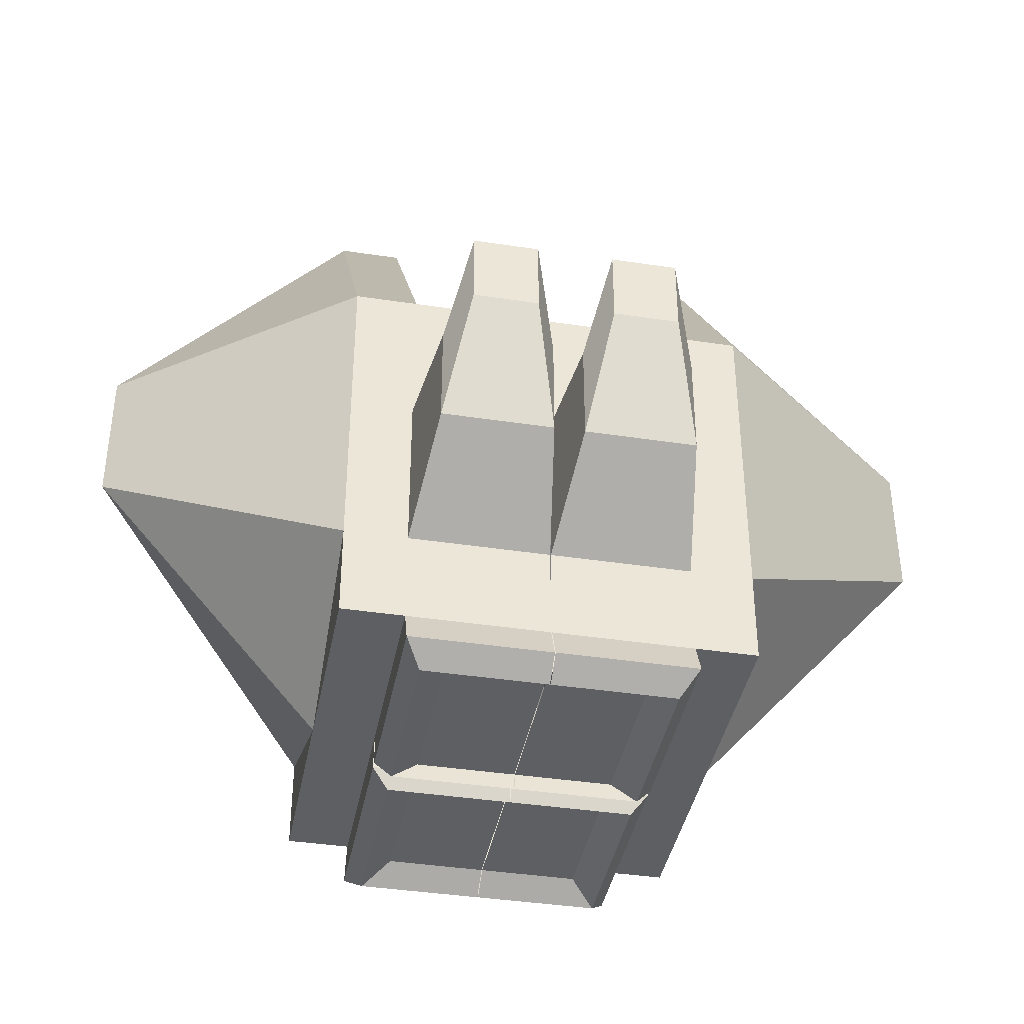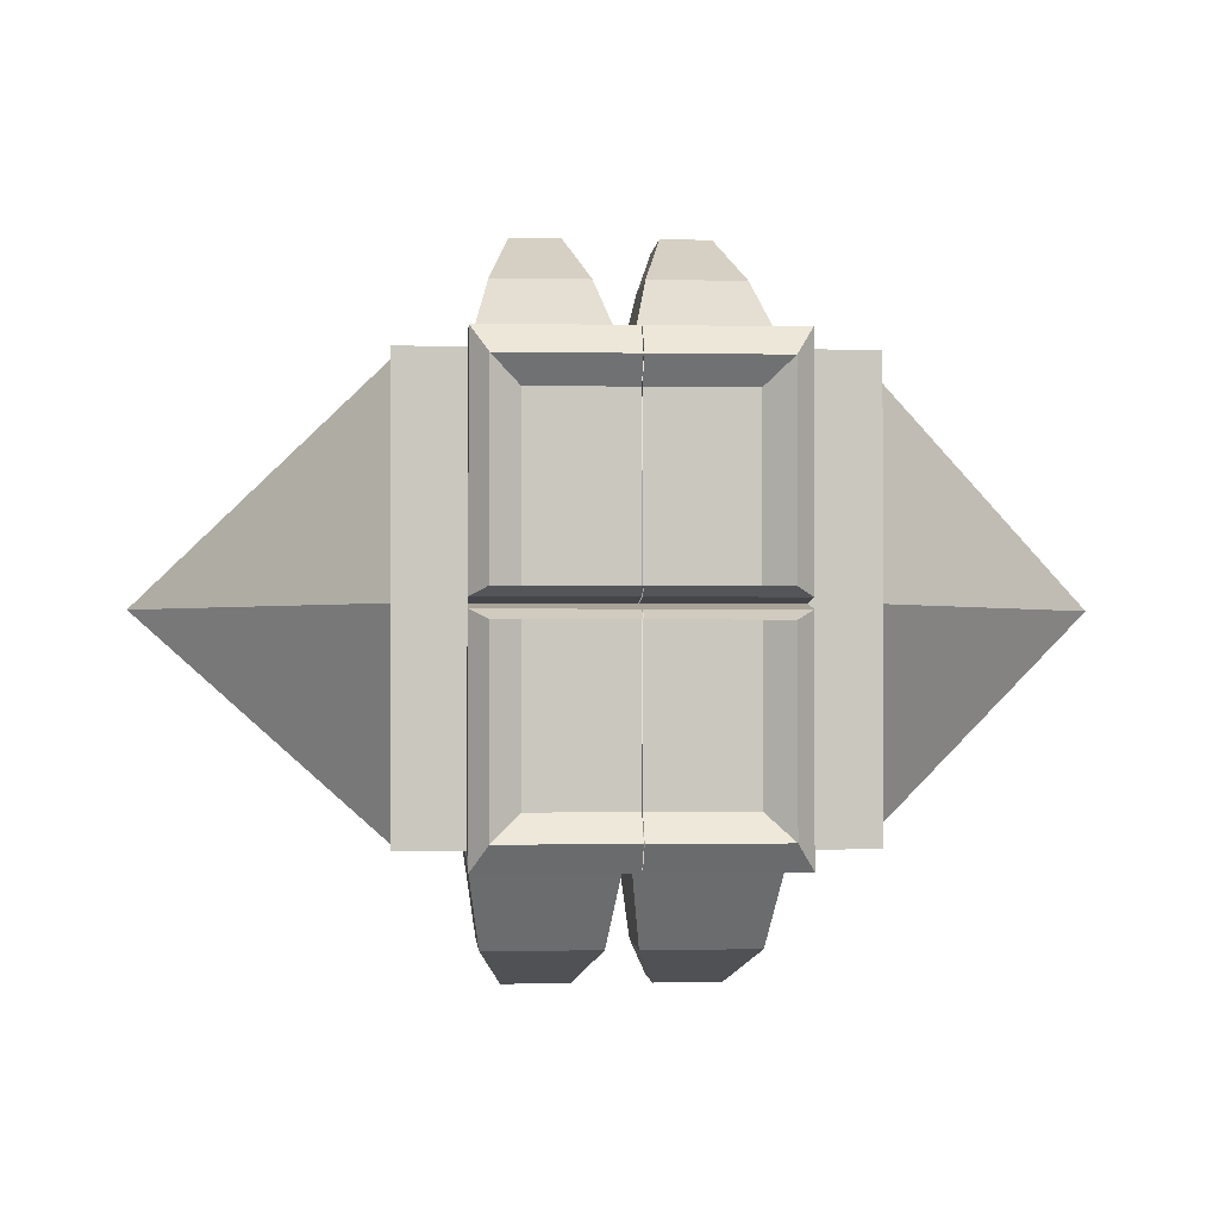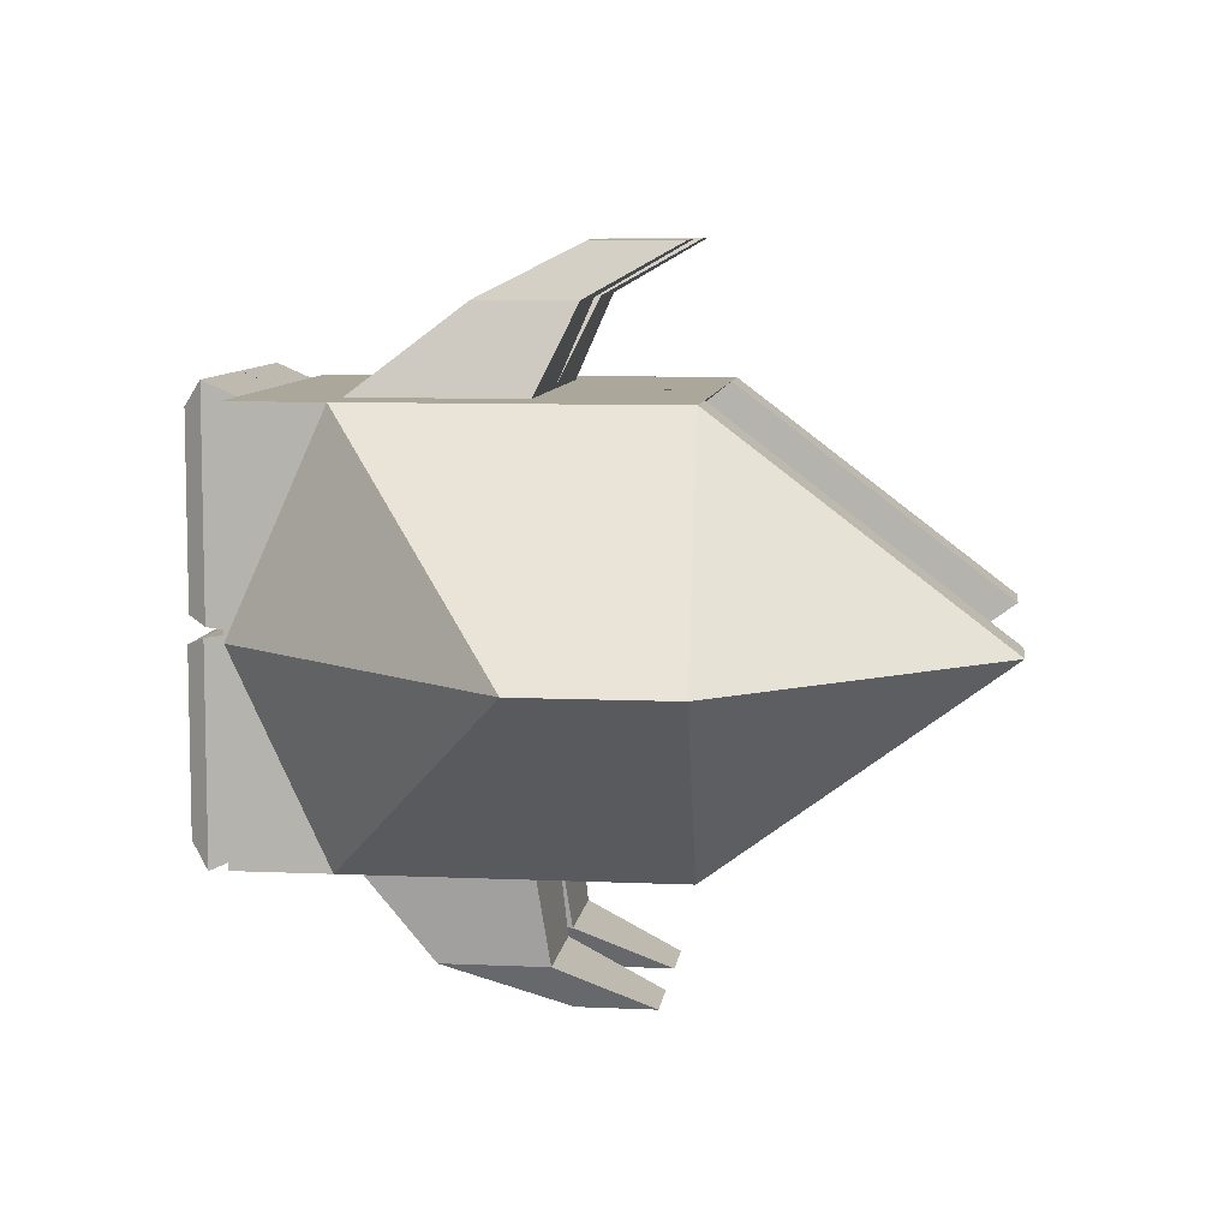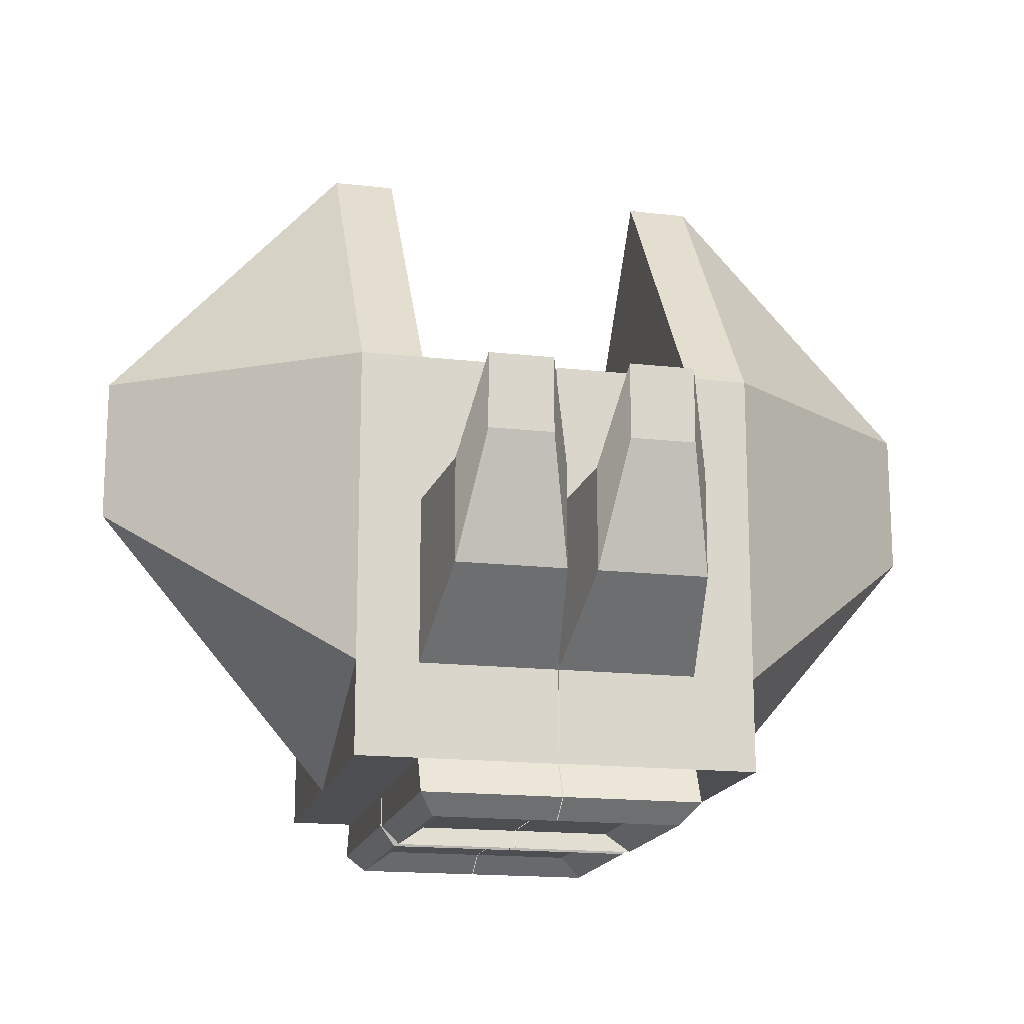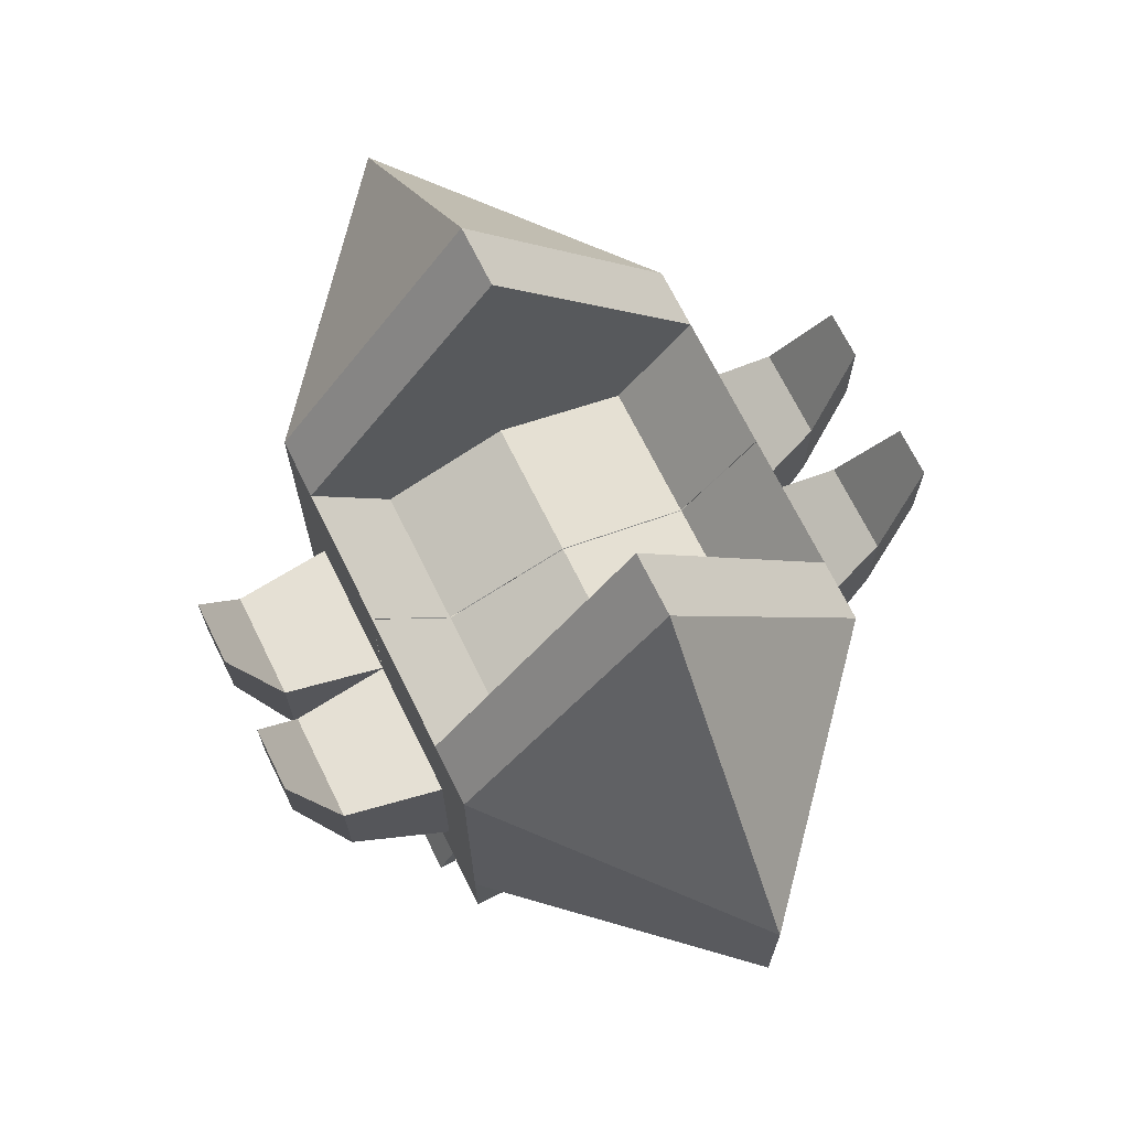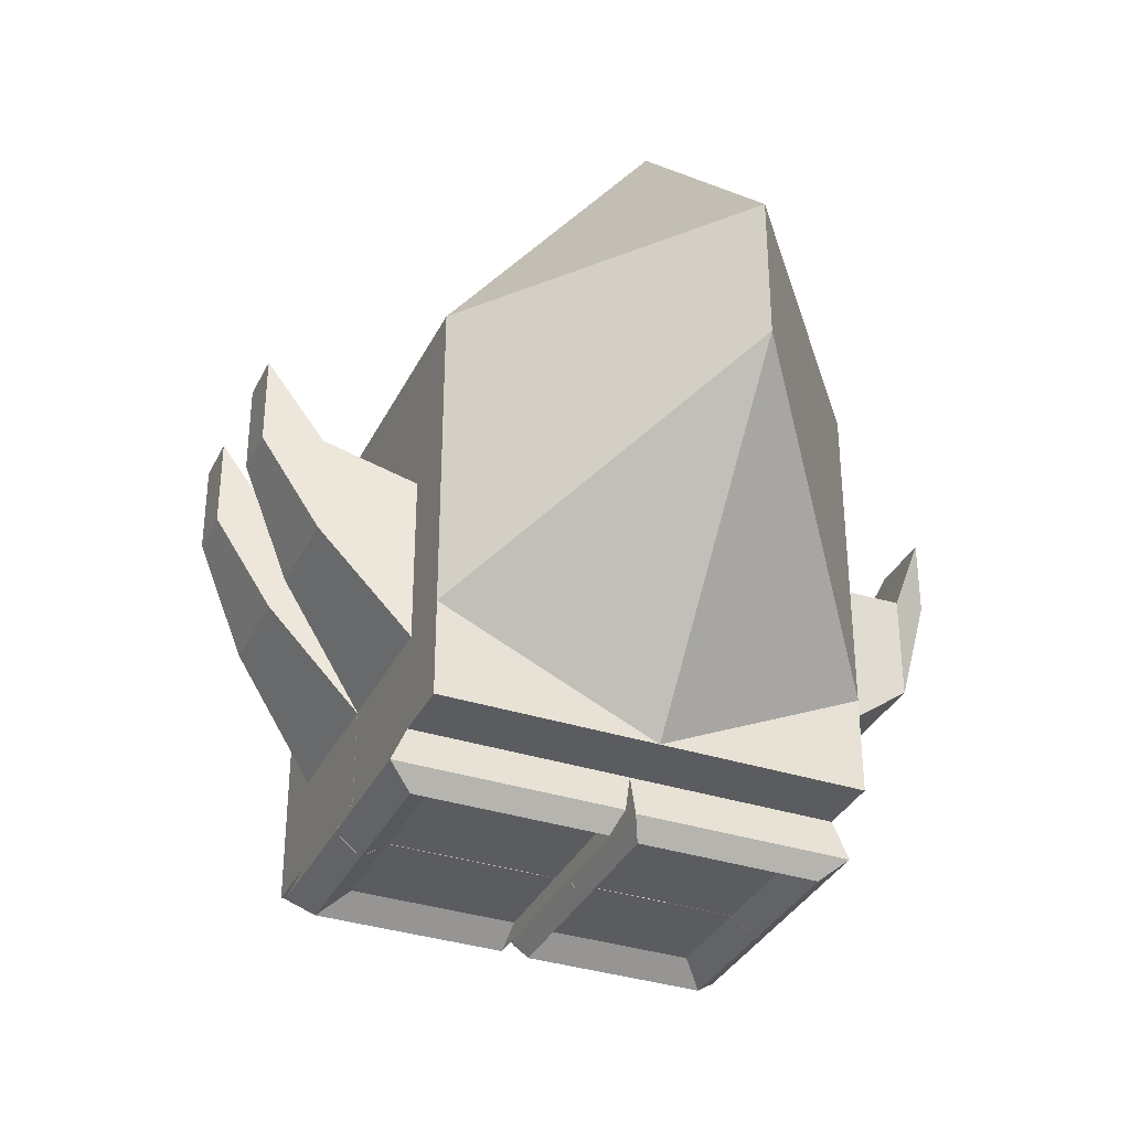
<metadata>
{"format":"obj","ext":"obj","renderer":"f3d","projection":"perspective","resolution":1024,"background":"white","views":[{"elev":-40.0,"azim":-10.6,"up":"+Z"},{"elev":-1.2,"azim":175.7,"up":"+Y"},{"elev":8.2,"azim":-82.9,"up":"+Y"},{"elev":-16.7,"azim":-13.0,"up":"+Z"},{"elev":69.8,"azim":63.7,"up":"+Z"},{"elev":-34.6,"azim":-113.5,"up":"+Z"}]}
</metadata>
<code>
o Cube
v 0.9831 1.002 -1
v 0.9831 -0.9977 -1
v 0.9831 1.002 1
v 0.9831 -0.9977 1
v 0.6802 -0.9977 1
v 0.6802 1.002 -1
v 0.6802 -0.9977 -1
v 0.6802 1.002 1
v 0.9831 -0.01723 -1
v 0.9831 -0.01723 2.34
v 0.6802 -0.01723 2.34
v 0.6802 -0.01723 -1
v 0.6802 0.6246 0.5364
v 0.6802 -0.6201 0.5364
v 0.6802 -0.01723 0.761
v 0.6802 1.073 -1.163
v 0.6802 0.005347 -1.163
v 0.6802 -1.075 -1.172
v 0.6802 -0.04279 -1.172
v 0.9831 1.002 0.267
v 0.9831 -0.9977 0.267
v 0.6802 1.002 0.267
v 0.6802 -0.9977 0.267
v 2.147 -0.01723 1.076
v 0.9831 -0.9977 -0.5427
v 0.9831 1.002 -0.5427
v 0.6802 1.002 -0.5427
v 0.6802 -0.9977 -0.5427
v 2.147 -0.01723 0.3687
v 0.6009 0.9518 -1.257
v 0.6009 0.04656 -1.257
v 0.6009 -0.9561 -1.266
v 0.6009 -0.08551 -1.266
v 0.4747 0.8303 -1.168
v 0.4747 0.03932 -1.168
v 0.4747 -0.8369 -1.177
v 0.4747 -0.07609 -1.177
v 0.001868 -0.9977 -1
v 0.001868 1.002 1
v 0.001868 -0.9977 1
v 0.001868 1.002 -1
v 0.001868 -0.01723 -1
v 0.001868 0.6246 0.5364
v 0.001868 -0.6201 0.5364
v 0.001868 -0.01723 0.761
v 0.001868 1.073 -1.163
v 0.001868 0.005347 -1.163
v 0.001868 -1.075 -1.172
v 0.001868 -0.04279 -1.172
v 0.001868 -0.9977 0.267
v 0.001868 1.002 0.267
v 0.001868 1.002 -0.5427
v 0.001868 -0.9977 -0.5427
v 0.001868 0.9518 -1.257
v 0.001868 0.04656 -1.257
v 0.001868 -0.9561 -1.266
v 0.001868 -0.08551 -1.266
v 0.001868 0.8303 -1.168
v 0.001868 0.03932 -1.168
v 0.001868 -0.8369 -1.177
v 0.001868 -0.07609 -1.177
v 0.5663 1.413 -0.01117
v 0.5663 1.413 0.4608
v 0.1158 1.413 0.4608
v 0.1158 1.413 -0.01117
v 0.4608 1.665 0.4788
v 0.4608 1.665 0.9056
v 0.2213 1.665 0.9056
v 0.2213 1.665 0.4788
v 0.609 -1.477 -0.1707
v 0.609 -1.477 0.3335
v 0.07307 -1.477 0.3335
v 0.07307 -1.477 -0.1707
v 0.498 -1.683 0.4221
v 0.498 -1.683 0.791
v 0.1841 -1.683 0.791
v 0.1841 -1.683 0.4221
v -0.9831 1.002 -1
v -0.9831 -0.9977 -1
v -0.9831 1.002 1
v -0.9831 -0.9977 1
v -0.6802 -0.9977 1
v -0.6802 1.002 -1
v -0.6802 -0.9977 -1
v -0.6802 1.002 1
v -0.9831 -0.01723 -1
v -0.9831 -0.01723 2.34
v -0.6802 -0.01723 2.34
v -0.6802 -0.01723 -1
v -0.6802 0.6246 0.5364
v -0.6802 -0.6201 0.5364
v -0.6802 -0.01723 0.761
v -0.6802 1.073 -1.163
v -0.6802 0.005347 -1.163
v -0.6802 -1.075 -1.172
v -0.6802 -0.04279 -1.172
v -0.9831 1.002 0.267
v -0.9831 -0.9977 0.267
v -0.6802 1.002 0.267
v -0.6802 -0.9977 0.267
v -2.147 -0.01723 1.076
v -0.9831 -0.9977 -0.5427
v -0.9831 1.002 -0.5427
v -0.6802 1.002 -0.5427
v -0.6802 -0.9977 -0.5427
v -2.147 -0.01723 0.3687
v -0.6009 0.9518 -1.257
v -0.6009 0.04656 -1.257
v -0.6009 -0.9561 -1.266
v -0.6009 -0.08551 -1.266
v -0.4747 0.8303 -1.168
v -0.4747 0.03932 -1.168
v -0.4747 -0.8369 -1.177
v -0.4747 -0.07609 -1.177
v -0.001868 -0.9977 -1
v -0.001868 1.002 1
v -0.001868 -0.9977 1
v -0.001868 1.002 -1
v -0.001868 -0.01723 -1
v -0.001868 0.6246 0.5364
v -0.001868 -0.6201 0.5364
v -0.001868 -0.01723 0.761
v -0.001868 1.073 -1.163
v -0.001868 0.005347 -1.163
v -0.001868 -1.075 -1.172
v -0.001868 -0.04279 -1.172
v -0.001868 -0.9977 0.267
v -0.001868 1.002 0.267
v -0.001868 1.002 -0.5427
v -0.001868 -0.9977 -0.5427
v -0.001868 0.9518 -1.257
v -0.001868 0.04656 -1.257
v -0.001868 -0.9561 -1.266
v -0.001868 -0.08551 -1.266
v -0.001868 0.8303 -1.168
v -0.001868 0.03932 -1.168
v -0.001868 -0.8369 -1.177
v -0.001868 -0.07609 -1.177
v -0.5663 1.413 -0.01117
v -0.5663 1.413 0.4608
v -0.1158 1.413 0.4608
v -0.1158 1.413 -0.01117
v -0.4608 1.665 0.4788
v -0.4608 1.665 0.9056
v -0.2213 1.665 0.9056
v -0.2213 1.665 0.4788
v -0.609 -1.477 -0.1707
v -0.609 -1.477 0.3335
v -0.07307 -1.477 0.3335
v -0.07307 -1.477 -0.1707
v -0.498 -1.683 0.4221
v -0.498 -1.683 0.791
v -0.1841 -1.683 0.791
v -0.1841 -1.683 0.4221
f 21 5 23
f 24 3 10
f 6 9 12
f 22 3 20
f 3 11 10
f 6 46 41
f 23 40 50
f 10 5 4
f 8 15 11
f 12 2 7
f 24 4 21
f 40 14 44
f 5 15 14
f 46 30 54
f 6 17 16
f 49 33 57
f 7 19 12
f 12 49 42
f 29 21 25
f 28 73 53
f 27 20 26
f 29 20 24
f 25 23 28
f 2 28 7
f 9 26 29
f 6 26 1
f 7 53 38
f 9 25 2
f 33 36 37
f 19 32 33
f 17 30 16
f 58 35 59
f 61 36 60
f 31 34 30
f 54 34 58
f 57 37 61
f 55 35 31
f 48 32 18
f 47 31 17
f 56 36 32
f 41 27 6
f 52 62 27
f 42 17 12
f 15 44 14
f 13 45 15
f 38 18 7
f 51 8 22
f 39 13 8
f 64 69 65
f 22 62 63
f 51 65 52
f 22 64 51
f 69 67 66
f 63 68 64
f 65 66 62
f 63 66 67
f 72 77 76
f 23 70 28
f 50 73 72
f 50 71 23
f 74 76 77
f 72 75 71
f 70 77 73
f 71 74 70
f 82 98 100
f 101 80 97
f 86 83 89
f 80 99 97
f 88 80 87
f 123 83 118
f 117 100 127
f 82 87 81
f 92 85 88
f 79 89 84
f 81 101 98
f 117 91 82
f 82 92 88
f 123 107 93
f 83 94 89
f 126 110 96
f 96 84 89
f 126 89 119
f 98 106 102
f 150 105 130
f 97 104 103
f 106 97 103
f 100 102 105
f 105 79 84
f 86 103 78
f 103 83 78
f 130 84 115
f 102 86 79
f 110 113 109
f 96 109 95
f 107 94 93
f 112 135 136
f 113 138 137
f 111 108 107
f 131 111 107
f 134 114 110
f 112 132 108
f 109 125 95
f 108 124 94
f 113 133 109
f 104 118 83
f 139 129 104
f 94 119 89
f 121 92 91
f 122 90 92
f 95 115 84
f 85 128 99
f 90 116 85
f 146 141 142
f 99 139 104
f 142 128 129
f 141 99 128
f 144 146 143
f 145 140 141
f 143 142 139
f 140 143 139
f 149 154 150
f 147 100 105
f 127 150 130
f 148 127 100
f 153 151 154
f 152 149 148
f 154 147 150
f 151 148 147
f 21 4 5
f 24 20 3
f 6 1 9
f 22 8 3
f 3 8 11
f 6 16 46
f 23 5 40
f 10 11 5
f 8 13 15
f 12 9 2
f 24 10 4
f 40 5 14
f 5 11 15
f 46 16 30
f 6 12 17
f 49 19 33
f 7 18 19
f 12 19 49
f 29 24 21
f 28 70 73
f 27 22 20
f 29 26 20
f 25 21 23
f 2 25 28
f 9 1 26
f 6 27 26
f 7 28 53
f 9 29 25
f 33 32 36
f 19 18 32
f 17 31 30
f 58 34 35
f 61 37 36
f 31 35 34
f 54 30 34
f 57 33 37
f 55 59 35
f 48 56 32
f 47 55 31
f 56 60 36
f 41 52 27
f 52 65 62
f 42 47 17
f 15 45 44
f 13 43 45
f 38 48 18
f 51 39 8
f 39 43 13
f 64 68 69
f 22 27 62
f 51 64 65
f 22 63 64
f 69 68 67
f 63 67 68
f 65 69 66
f 63 62 66
f 72 73 77
f 23 71 70
f 50 53 73
f 50 72 71
f 74 75 76
f 72 76 75
f 70 74 77
f 71 75 74
f 82 81 98
f 101 87 80
f 86 78 83
f 80 85 99
f 88 85 80
f 123 93 83
f 117 82 100
f 82 88 87
f 92 90 85
f 79 86 89
f 81 87 101
f 117 121 91
f 82 91 92
f 123 131 107
f 83 93 94
f 126 134 110
f 96 95 84
f 126 96 89
f 98 101 106
f 150 147 105
f 97 99 104
f 106 101 97
f 100 98 102
f 105 102 79
f 86 106 103
f 103 104 83
f 130 105 84
f 102 106 86
f 110 114 113
f 96 110 109
f 107 108 94
f 112 111 135
f 113 114 138
f 111 112 108
f 131 135 111
f 134 138 114
f 112 136 132
f 109 133 125
f 108 132 124
f 113 137 133
f 104 129 118
f 139 142 129
f 94 124 119
f 121 122 92
f 122 120 90
f 95 125 115
f 85 116 128
f 90 120 116
f 146 145 141
f 99 140 139
f 142 141 128
f 141 140 99
f 144 145 146
f 145 144 140
f 143 146 142
f 140 144 143
f 149 153 154
f 147 148 100
f 127 149 150
f 148 149 127
f 153 152 151
f 152 153 149
f 154 151 147
f 151 152 148

</code>
